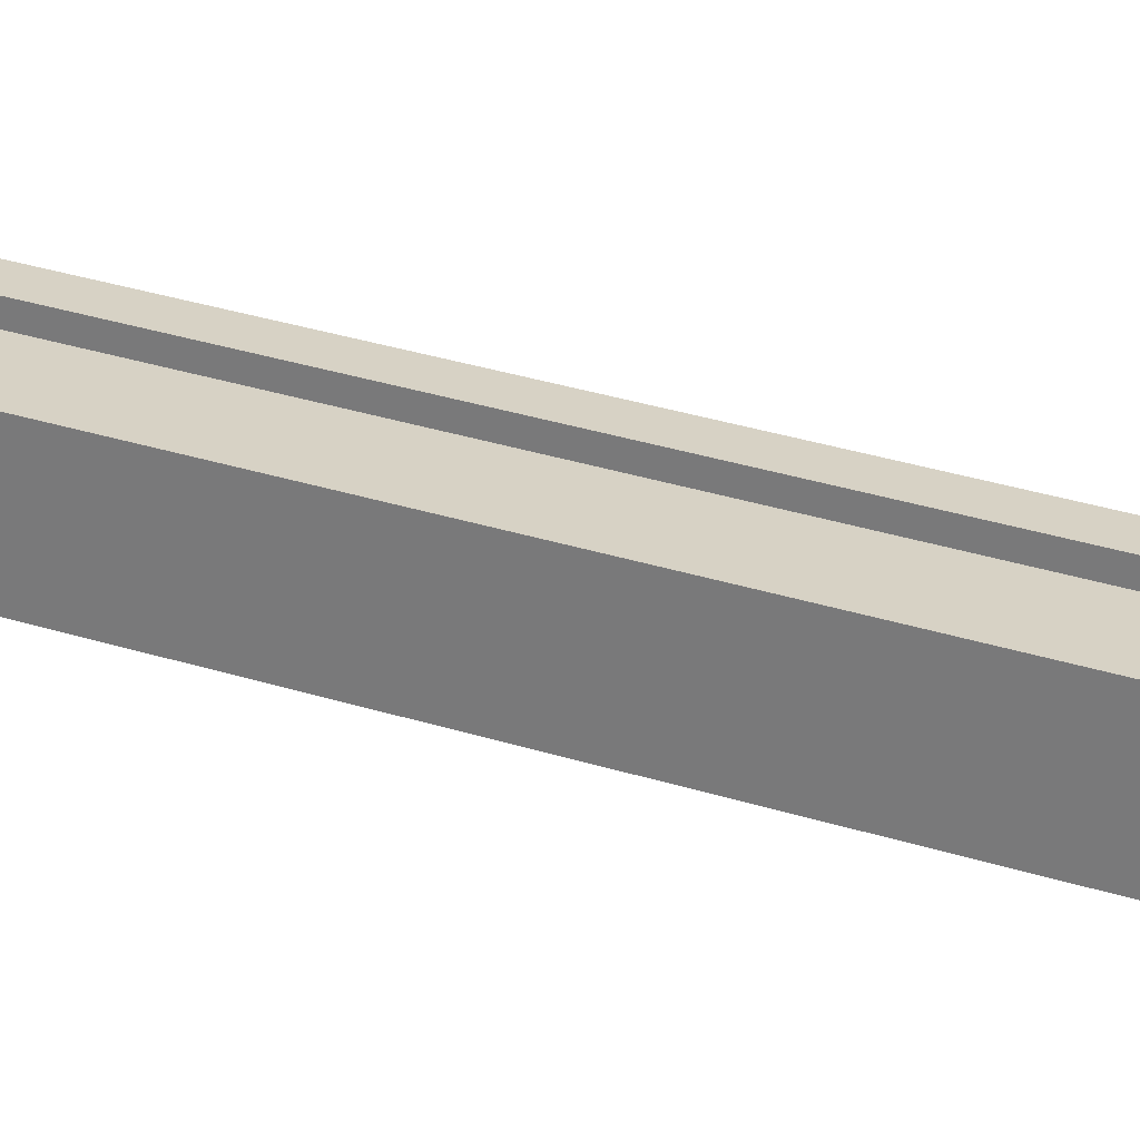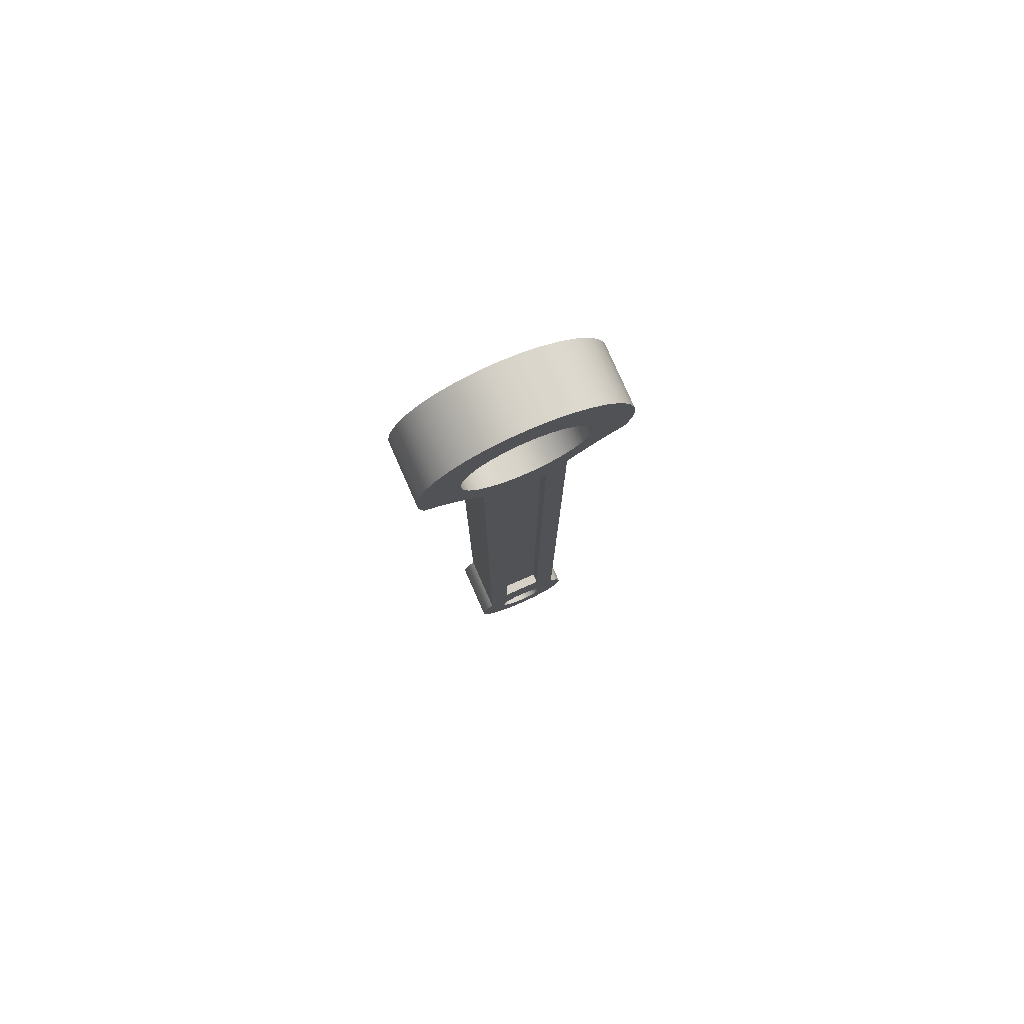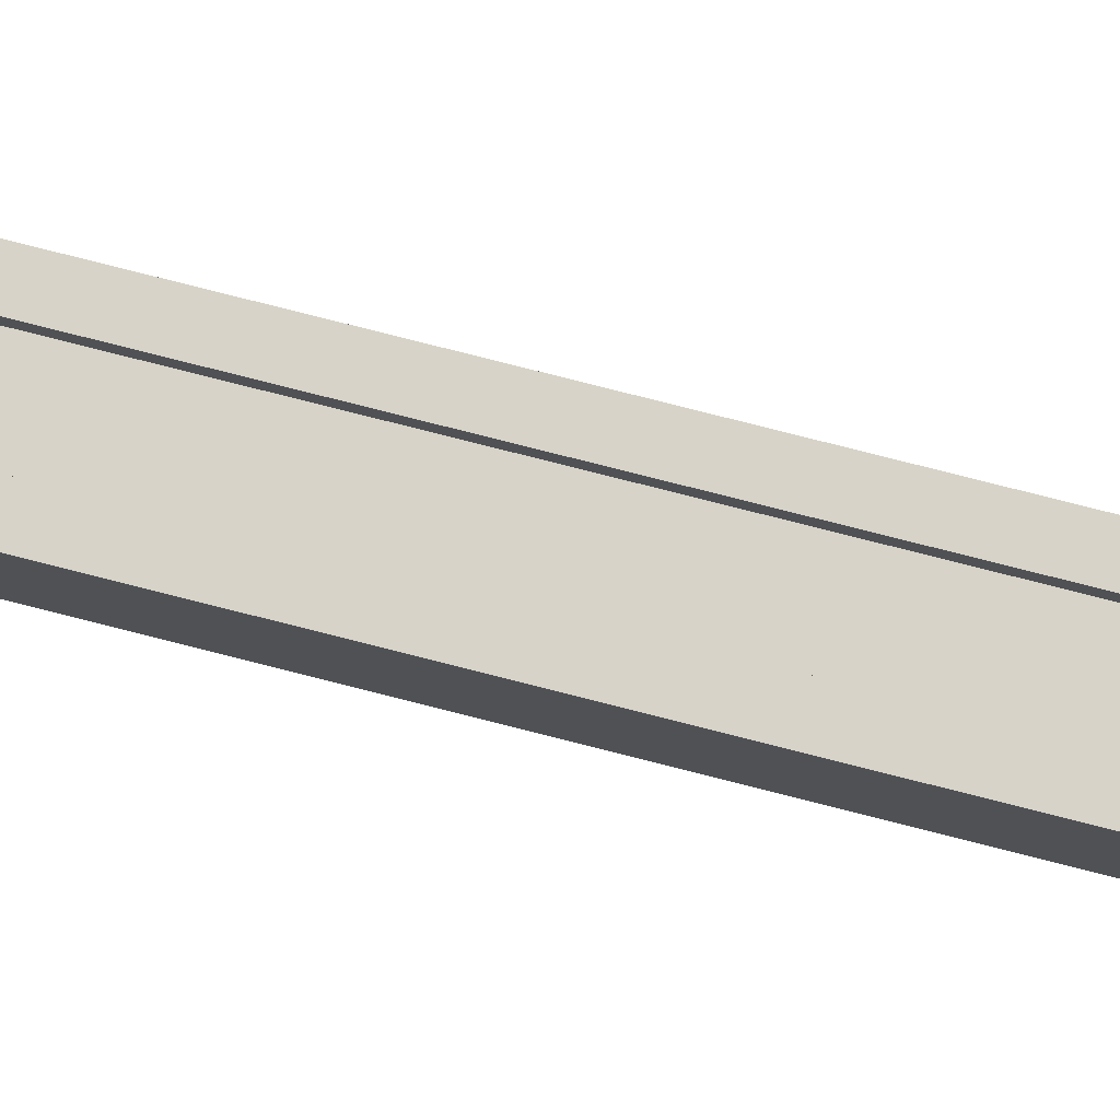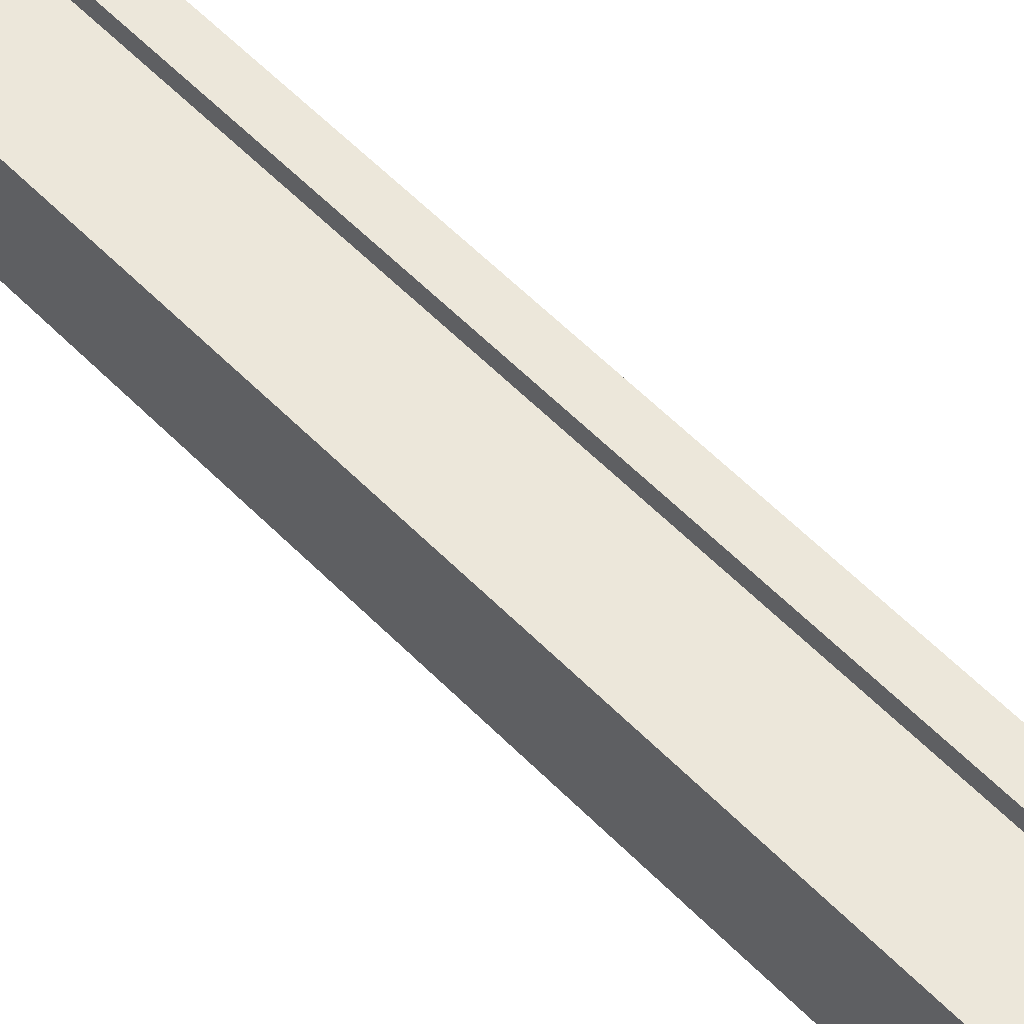
<metadata>
{"format":"obj","ext":"obj","renderer":"f3d","projection":"perspective","resolution":1024,"background":"white","views":[{"elev":27.2,"azim":-62.6,"up":"+Z"},{"elev":78.9,"azim":-23.8,"up":"+Y"},{"elev":77.2,"azim":104.3,"up":"+Z"},{"elev":51.9,"azim":-41.6,"up":"+Z"}]}
</metadata>
<code>
v 1 5.031 -0.75
v 1 5.031 0.75
v 1.183 4.738 0.75
v 1.283 4.408 0.75
v 1.293 4.063 0.75
v 1.211 3.727 0.75
v 1.044 3.425 0.75
v 0.8031 3.178 0.75
v 0.5057 3.002 0.75
v 0.1726 2.912 0.75
v -0.1726 2.912 0.75
v -0.5057 3.002 0.75
v -0.8031 3.178 0.75
v -1.044 3.425 0.75
v -1.211 3.727 0.75
v -1.293 4.063 0.75
v -1.283 4.408 0.75
v -1.183 4.738 0.75
v -1 5.031 0.75
v -1 5.031 -0.75
v -1.183 4.738 -0.75
v -1.283 4.408 -0.75
v -1.293 4.063 -0.75
v -1.211 3.727 -0.75
v -1.044 3.425 -0.75
v -0.8031 3.178 -0.75
v -0.5057 3.002 -0.75
v -0.1726 2.912 -0.75
v 0.1726 2.912 -0.75
v 0.5057 3.002 -0.75
v 0.8031 3.178 -0.75
v 1.044 3.425 -0.75
v 1.211 3.727 -0.75
v 1.293 4.063 -0.75
v 1.283 4.408 -0.75
v 1.183 4.738 -0.75
v 1 22 -0.75
v 1 22 0.75
v 1 5.031 0.75
v 1 5.031 -0.75
v -0.5 21.5 -0.75
v -0.5 6 -0.75
v 0.5 6 -0.75
v 0.5 21.5 -0.75
v -0.6 4.2 -0.75
v -0.5543 3.97 -0.75
v -0.4243 3.776 -0.75
v -0.2296 3.646 -0.75
v 3.674e-17 3.6 -0.75
v 0.2296 3.646 -0.75
v 0.4243 3.776 -0.75
v 0.5543 3.97 -0.75
v 0.6 4.2 -0.75
v 0.5543 4.43 -0.75
v 0.4243 4.624 -0.75
v 0.2296 4.754 -0.75
v 3.674e-17 4.8 -0.75
v -0.2296 4.754 -0.75
v -0.4243 4.624 -0.75
v -0.5543 4.43 -0.75
v -1.5 24 -0.75
v -1.456 23.64 -0.75
v -1.328 23.3 -0.75
v -1.123 23.01 -0.75
v -0.8521 22.77 -0.75
v -0.5319 22.6 -0.75
v -0.1808 22.51 -0.75
v 0.1808 22.51 -0.75
v 0.5319 22.6 -0.75
v 0.8521 22.77 -0.75
v 1.123 23.01 -0.75
v 1.328 23.3 -0.75
v 1.456 23.64 -0.75
v 1.5 24 -0.75
v 1.456 24.36 -0.75
v 1.328 24.7 -0.75
v 1.123 24.99 -0.75
v 0.8521 25.23 -0.75
v 0.5319 25.4 -0.75
v 0.1808 25.49 -0.75
v -0.1808 25.49 -0.75
v -0.5319 25.4 -0.75
v -0.8521 25.23 -0.75
v -1.123 24.99 -0.75
v -1.328 24.7 -0.75
v -1.456 24.36 -0.75
v -1 5.031 -0.75
v -1 22 -0.75
v -1.288 22.37 -0.75
v -1.617 22.7 -0.75
v -1.982 22.99 -0.75
v -2.379 23.23 -0.75
v -2.481 23.7 -0.75
v -2.494 24.17 -0.75
v -2.417 24.64 -0.75
v -2.252 25.08 -0.75
v -2.007 25.49 -0.75
v -1.688 25.84 -0.75
v -1.309 26.13 -0.75
v -0.8828 26.34 -0.75
v -0.4246 26.46 -0.75
v 0.04899 26.5 -0.75
v 0.5208 26.45 -0.75
v 0.9738 26.3 -0.75
v 1.392 26.08 -0.75
v 1.759 25.78 -0.75
v 2.063 25.41 -0.75
v 2.293 25 -0.75
v 2.44 24.54 -0.75
v 2.499 24.07 -0.75
v 2.468 23.6 -0.75
v 2.347 23.14 -0.75
v 1.864 22.8 -0.75
v 1.413 22.42 -0.75
v 1 22 -0.75
v 1 5.031 -0.75
v 1.183 4.738 -0.75
v 1.283 4.408 -0.75
v 1.293 4.063 -0.75
v 1.211 3.727 -0.75
v 1.044 3.425 -0.75
v 0.8031 3.178 -0.75
v 0.5057 3.002 -0.75
v 0.1726 2.912 -0.75
v -0.1726 2.912 -0.75
v -0.5057 3.002 -0.75
v -0.8031 3.178 -0.75
v -1.044 3.425 -0.75
v -1.211 3.727 -0.75
v -1.293 4.063 -0.75
v -1.283 4.408 -0.75
v -1.183 4.738 -0.75
v -0.6 4.2 -0.75
v -0.5543 4.43 -0.75
v -0.4243 4.624 -0.75
v -0.2296 4.754 -0.75
v 3.674e-17 4.8 -0.75
v 0.2296 4.754 -0.75
v 0.4243 4.624 -0.75
v 0.5543 4.43 -0.75
v 0.6 4.2 -0.75
v 0.5543 3.97 -0.75
v 0.4243 3.776 -0.75
v 0.2296 3.646 -0.75
v 3.674e-17 3.6 -0.75
v -0.2296 3.646 -0.75
v -0.4243 3.776 -0.75
v -0.5543 3.97 -0.75
v -0.6 4.2 0.75
v -0.5543 3.97 0.75
v -0.4243 3.776 0.75
v -0.2296 3.646 0.75
v 3.674e-17 3.6 0.75
v 0.2296 3.646 0.75
v 0.4243 3.776 0.75
v 0.5543 3.97 0.75
v 0.6 4.2 0.75
v 0.5543 4.43 0.75
v 0.4243 4.624 0.75
v 0.2296 4.754 0.75
v 3.674e-17 4.8 0.75
v -0.2296 4.754 0.75
v -0.4243 4.624 0.75
v -0.5543 4.43 0.75
v -0.6 4.2 0.75
v -0.6 4.2 -0.75
v -2.379 23.23 -0.75
v -2.379 23.23 0.75
v -2.481 23.7 0.75
v -2.494 24.17 0.75
v -2.417 24.64 0.75
v -2.252 25.08 0.75
v -2.007 25.49 0.75
v -1.688 25.84 0.75
v -1.309 26.13 0.75
v -0.8828 26.34 0.75
v -0.4246 26.46 0.75
v 0.04899 26.5 0.75
v 0.5208 26.45 0.75
v 0.9738 26.3 0.75
v 1.392 26.08 0.75
v 1.759 25.78 0.75
v 2.063 25.41 0.75
v 2.293 25 0.75
v 2.44 24.54 0.75
v 2.499 24.07 0.75
v 2.468 23.6 0.75
v 2.347 23.14 0.75
v 2.347 23.14 -0.75
v 2.468 23.6 -0.75
v 2.499 24.07 -0.75
v 2.44 24.54 -0.75
v 2.293 25 -0.75
v 2.063 25.41 -0.75
v 1.759 25.78 -0.75
v 1.392 26.08 -0.75
v 0.9738 26.3 -0.75
v 0.5208 26.45 -0.75
v 0.04899 26.5 -0.75
v -0.4246 26.46 -0.75
v -0.8828 26.34 -0.75
v -1.309 26.13 -0.75
v -1.688 25.84 -0.75
v -2.007 25.49 -0.75
v -2.252 25.08 -0.75
v -2.417 24.64 -0.75
v -2.494 24.17 -0.75
v -2.481 23.7 -0.75
v -1.5 24 -0.75
v -1.456 24.36 -0.75
v -1.328 24.7 -0.75
v -1.123 24.99 -0.75
v -0.8521 25.23 -0.75
v -0.5319 25.4 -0.75
v -0.1808 25.49 -0.75
v 0.1808 25.49 -0.75
v 0.5319 25.4 -0.75
v 0.8521 25.23 -0.75
v 1.123 24.99 -0.75
v 1.328 24.7 -0.75
v 1.456 24.36 -0.75
v 1.5 24 -0.75
v 1.456 23.64 -0.75
v 1.328 23.3 -0.75
v 1.123 23.01 -0.75
v 0.8521 22.77 -0.75
v 0.5319 22.6 -0.75
v 0.1808 22.51 -0.75
v -0.1808 22.51 -0.75
v -0.5319 22.6 -0.75
v -0.8521 22.77 -0.75
v -1.123 23.01 -0.75
v -1.328 23.3 -0.75
v -1.456 23.64 -0.75
v -1.5 24 0.75
v -1.456 23.64 0.75
v -1.328 23.3 0.75
v -1.123 23.01 0.75
v -0.8521 22.77 0.75
v -0.5319 22.6 0.75
v -0.1808 22.51 0.75
v 0.1808 22.51 0.75
v 0.5319 22.6 0.75
v 0.8521 22.77 0.75
v 1.123 23.01 0.75
v 1.328 23.3 0.75
v 1.456 23.64 0.75
v 1.5 24 0.75
v 1.456 24.36 0.75
v 1.328 24.7 0.75
v 1.123 24.99 0.75
v 0.8521 25.23 0.75
v 0.5319 25.4 0.75
v 0.1808 25.49 0.75
v -0.1808 25.49 0.75
v -0.5319 25.4 0.75
v -0.8521 25.23 0.75
v -1.123 24.99 0.75
v -1.328 24.7 0.75
v -1.456 24.36 0.75
v -1.5 24 0.75
v -1.5 24 -0.75
v 0.5 21.5 0.75
v 0.5 6 0.75
v -0.5 6 0.75
v -0.5 21.5 0.75
v -0.6 4.2 0.75
v -0.5543 4.43 0.75
v -0.4243 4.624 0.75
v -0.2296 4.754 0.75
v 3.674e-17 4.8 0.75
v 0.2296 4.754 0.75
v 0.4243 4.624 0.75
v 0.5543 4.43 0.75
v 0.6 4.2 0.75
v 0.5543 3.97 0.75
v 0.4243 3.776 0.75
v 0.2296 3.646 0.75
v 3.674e-17 3.6 0.75
v -0.2296 3.646 0.75
v -0.4243 3.776 0.75
v -0.5543 3.97 0.75
v -1.5 24 0.75
v -1.456 24.36 0.75
v -1.328 24.7 0.75
v -1.123 24.99 0.75
v -0.8521 25.23 0.75
v -0.5319 25.4 0.75
v -0.1808 25.49 0.75
v 0.1808 25.49 0.75
v 0.5319 25.4 0.75
v 0.8521 25.23 0.75
v 1.123 24.99 0.75
v 1.328 24.7 0.75
v 1.456 24.36 0.75
v 1.5 24 0.75
v 1.456 23.64 0.75
v 1.328 23.3 0.75
v 1.123 23.01 0.75
v 0.8521 22.77 0.75
v 0.5319 22.6 0.75
v 0.1808 22.51 0.75
v -0.1808 22.51 0.75
v -0.5319 22.6 0.75
v -0.8521 22.77 0.75
v -1.123 23.01 0.75
v -1.328 23.3 0.75
v -1.456 23.64 0.75
v -1 22 0.75
v -1 5.031 0.75
v -1.183 4.738 0.75
v -1.283 4.408 0.75
v -1.293 4.063 0.75
v -1.211 3.727 0.75
v -1.044 3.425 0.75
v -0.8031 3.178 0.75
v -0.5057 3.002 0.75
v -0.1726 2.912 0.75
v 0.1726 2.912 0.75
v 0.5057 3.002 0.75
v 0.8031 3.178 0.75
v 1.044 3.425 0.75
v 1.211 3.727 0.75
v 1.293 4.063 0.75
v 1.283 4.408 0.75
v 1.183 4.738 0.75
v 1 5.031 0.75
v 1 22 0.75
v 1.413 22.42 0.75
v 1.864 22.8 0.75
v 2.347 23.14 0.75
v 2.468 23.6 0.75
v 2.499 24.07 0.75
v 2.44 24.54 0.75
v 2.293 25 0.75
v 2.063 25.41 0.75
v 1.759 25.78 0.75
v 1.392 26.08 0.75
v 0.9738 26.3 0.75
v 0.5208 26.45 0.75
v 0.04899 26.5 0.75
v -0.4246 26.46 0.75
v -0.8828 26.34 0.75
v -1.309 26.13 0.75
v -1.688 25.84 0.75
v -2.007 25.49 0.75
v -2.252 25.08 0.75
v -2.417 24.64 0.75
v -2.494 24.17 0.75
v -2.481 23.7 0.75
v -2.379 23.23 0.75
v -1.982 22.99 0.75
v -1.617 22.7 0.75
v -1.288 22.37 0.75
v 2.347 23.14 -0.75
v 2.347 23.14 0.75
v 1.864 22.8 0.75
v 1.413 22.42 0.75
v 1 22 0.75
v 1 22 -0.75
v 1.413 22.42 -0.75
v 1.864 22.8 -0.75
v -1 5.031 -0.75
v -1 5.031 0.75
v -1 22 0.75
v -1 22 -0.75
v -1 22 -0.75
v -1 22 0.75
v -1.288 22.37 0.75
v -1.617 22.7 0.75
v -1.982 22.99 0.75
v -2.379 23.23 0.75
v -2.379 23.23 -0.75
v -1.982 22.99 -0.75
v -1.617 22.7 -0.75
v -1.288 22.37 -0.75
v -0.5 6 0.5
v 0.5 6 0.5
v 0.5 21.5 0.5
v -0.5 21.5 0.5
v -0.5 6 0.75
v 0.5 6 0.75
v 0.5 6 0.5
v -0.5 6 0.5
v -0.5 21.5 0.75
v -0.5 6 0.75
v -0.5 6 0.5
v -0.5 21.5 0.5
v 0.5 21.5 0.75
v -0.5 21.5 0.75
v -0.5 21.5 0.5
v 0.5 21.5 0.5
v 0.5 6 0.75
v 0.5 21.5 0.75
v 0.5 21.5 0.5
v 0.5 6 0.5
v 0.5 6 -0.5
v -0.5 6 -0.5
v -0.5 21.5 -0.5
v 0.5 21.5 -0.5
v 0.5 6 -0.75
v -0.5 6 -0.75
v -0.5 6 -0.5
v 0.5 6 -0.5
v 0.5 21.5 -0.75
v 0.5 6 -0.75
v 0.5 6 -0.5
v 0.5 21.5 -0.5
v -0.5 21.5 -0.75
v 0.5 21.5 -0.75
v 0.5 21.5 -0.5
v -0.5 21.5 -0.5
v -0.5 6 -0.75
v -0.5 21.5 -0.75
v -0.5 21.5 -0.5
v -0.5 6 -0.5
f 1 2 36
f 36 2 3
f 36 3 35
f 35 3 4
f 35 4 34
f 34 4 5
f 34 5 33
f 33 5 6
f 33 6 32
f 32 6 7
f 32 7 31
f 31 7 8
f 31 8 30
f 30 8 9
f 30 9 29
f 29 9 10
f 29 10 28
f 28 10 11
f 28 11 27
f 27 11 12
f 27 12 26
f 26 12 13
f 26 13 25
f 25 13 14
f 25 14 24
f 24 14 15
f 24 15 23
f 23 15 16
f 23 16 22
f 22 16 17
f 22 17 21
f 21 17 18
f 21 18 20
f 20 18 19
f 38 39 37
f 37 39 40
f 42 88 41
f 41 88 65
f 41 65 66
f 43 57 42
f 42 57 58
f 42 58 59
f 44 115 43
f 43 115 116
f 43 116 54
f 54 116 53
f 53 116 122
f 53 122 52
f 52 122 123
f 52 123 51
f 51 123 50
f 50 123 124
f 50 124 49
f 49 124 125
f 49 125 48
f 48 125 126
f 48 126 47
f 47 126 46
f 46 126 127
f 46 127 45
f 45 127 87
f 45 87 60
f 60 87 42
f 60 42 59
f 41 68 44
f 44 68 69
f 44 69 70
f 54 55 43
f 43 55 56
f 43 56 57
f 62 90 61
f 61 90 91
f 61 91 97
f 97 91 96
f 96 91 92
f 96 92 95
f 95 92 93
f 95 93 94
f 62 63 90
f 90 63 89
f 89 63 64
f 89 64 88
f 88 64 65
f 66 67 41
f 41 67 68
f 44 70 115
f 115 70 71
f 115 71 114
f 114 71 72
f 114 72 73
f 114 73 113
f 113 73 74
f 113 74 106
f 106 74 75
f 106 75 105
f 105 75 76
f 105 76 77
f 105 77 104
f 104 77 78
f 104 78 103
f 103 78 79
f 103 79 80
f 103 80 102
f 102 80 81
f 102 81 101
f 101 81 82
f 101 82 100
f 100 82 83
f 100 83 84
f 100 84 99
f 99 84 85
f 99 85 98
f 98 85 86
f 98 86 61
f 87 88 42
f 97 98 61
f 106 107 113
f 113 107 108
f 113 108 112
f 112 108 109
f 112 109 111
f 111 109 110
f 122 116 121
f 121 116 117
f 121 117 120
f 120 117 118
f 120 118 119
f 127 128 87
f 87 128 132
f 132 128 129
f 132 129 131
f 131 129 130
f 134 164 133
f 133 164 165
f 166 149 148
f 148 149 150
f 148 150 147
f 147 150 151
f 147 151 146
f 146 151 152
f 146 152 145
f 145 152 153
f 145 153 144
f 144 153 154
f 144 154 143
f 143 154 155
f 143 155 142
f 142 155 156
f 142 156 141
f 141 156 157
f 141 157 140
f 140 157 158
f 140 158 139
f 139 158 159
f 139 159 138
f 138 159 160
f 138 160 137
f 137 160 161
f 137 161 136
f 136 161 162
f 136 162 135
f 135 162 163
f 135 163 134
f 134 163 164
f 167 168 208
f 208 168 169
f 208 169 207
f 207 169 170
f 207 170 206
f 206 170 171
f 206 171 205
f 205 171 172
f 205 172 204
f 204 172 173
f 204 173 203
f 203 173 174
f 203 174 202
f 202 174 175
f 202 175 201
f 201 175 176
f 201 176 200
f 200 176 177
f 200 177 199
f 199 177 178
f 199 178 198
f 198 178 179
f 198 179 197
f 197 179 180
f 197 180 196
f 196 180 181
f 196 181 195
f 195 181 182
f 195 182 194
f 194 182 183
f 194 183 193
f 193 183 184
f 193 184 192
f 192 184 185
f 192 185 191
f 191 185 186
f 191 186 190
f 190 186 187
f 190 187 189
f 189 187 188
f 210 260 209
f 209 260 261
f 262 235 234
f 234 235 236
f 234 236 237
f 210 211 260
f 260 211 259
f 259 211 212
f 259 212 258
f 258 212 213
f 258 213 257
f 257 213 214
f 257 214 256
f 256 214 215
f 256 215 255
f 255 215 216
f 255 216 254
f 254 216 217
f 254 217 253
f 253 217 218
f 253 218 252
f 252 218 219
f 252 219 251
f 251 219 220
f 251 220 250
f 250 220 221
f 250 221 249
f 249 221 222
f 249 222 248
f 248 222 223
f 248 223 247
f 247 223 224
f 247 224 246
f 246 224 225
f 246 225 245
f 245 225 226
f 245 226 244
f 244 226 227
f 244 227 243
f 243 227 228
f 243 228 242
f 242 228 229
f 242 229 241
f 241 229 230
f 241 230 240
f 240 230 231
f 240 231 239
f 239 231 232
f 239 232 238
f 238 232 233
f 238 233 237
f 237 233 234
f 264 328 263
f 263 328 300
f 263 300 301
f 265 271 264
f 264 271 272
f 264 272 273
f 266 309 265
f 265 309 310
f 265 310 268
f 268 310 267
f 267 310 316
f 267 316 282
f 282 316 317
f 282 317 281
f 281 317 280
f 280 317 318
f 280 318 279
f 279 318 319
f 279 319 278
f 278 319 320
f 278 320 277
f 277 320 276
f 276 320 321
f 276 321 275
f 275 321 327
f 275 327 274
f 274 327 264
f 274 264 273
f 263 303 266
f 266 303 304
f 266 304 305
f 268 269 265
f 265 269 270
f 265 270 271
f 284 345 283
f 283 345 346
f 283 346 352
f 352 346 347
f 352 347 351
f 351 347 348
f 351 348 350
f 350 348 349
f 284 285 345
f 345 285 344
f 344 285 286
f 344 286 343
f 343 286 287
f 343 287 288
f 343 288 342
f 342 288 289
f 342 289 341
f 341 289 290
f 341 290 340
f 340 290 291
f 340 291 292
f 340 292 339
f 339 292 293
f 339 293 338
f 338 293 294
f 338 294 295
f 338 295 337
f 337 295 296
f 337 296 330
f 330 296 297
f 330 297 329
f 329 297 298
f 329 298 299
f 329 299 328
f 328 299 300
f 301 302 263
f 263 302 303
f 266 305 309
f 309 305 306
f 309 306 354
f 354 306 307
f 354 307 353
f 353 307 308
f 353 308 283
f 316 310 315
f 315 310 311
f 315 311 314
f 314 311 312
f 314 312 313
f 321 322 327
f 327 322 326
f 326 322 323
f 326 323 325
f 325 323 324
f 327 328 264
f 331 335 330
f 330 335 336
f 330 336 337
f 335 331 334
f 334 331 332
f 334 332 333
f 352 353 283
f 355 356 362
f 362 356 357
f 362 357 361
f 361 357 358
f 361 358 360
f 360 358 359
f 364 365 363
f 363 365 366
f 367 368 376
f 376 368 369
f 376 369 370
f 376 370 375
f 375 370 371
f 375 371 374
f 374 371 373
f 373 371 372
f 377 378 380
f 380 378 379
f 381 382 384
f 384 382 383
f 385 386 388
f 388 386 387
f 389 390 392
f 392 390 391
f 393 394 396
f 396 394 395
f 397 398 400
f 400 398 399
f 401 402 404
f 404 402 403
f 405 406 408
f 408 406 407
f 409 410 412
f 412 410 411
f 413 414 416
f 416 414 415

</code>
